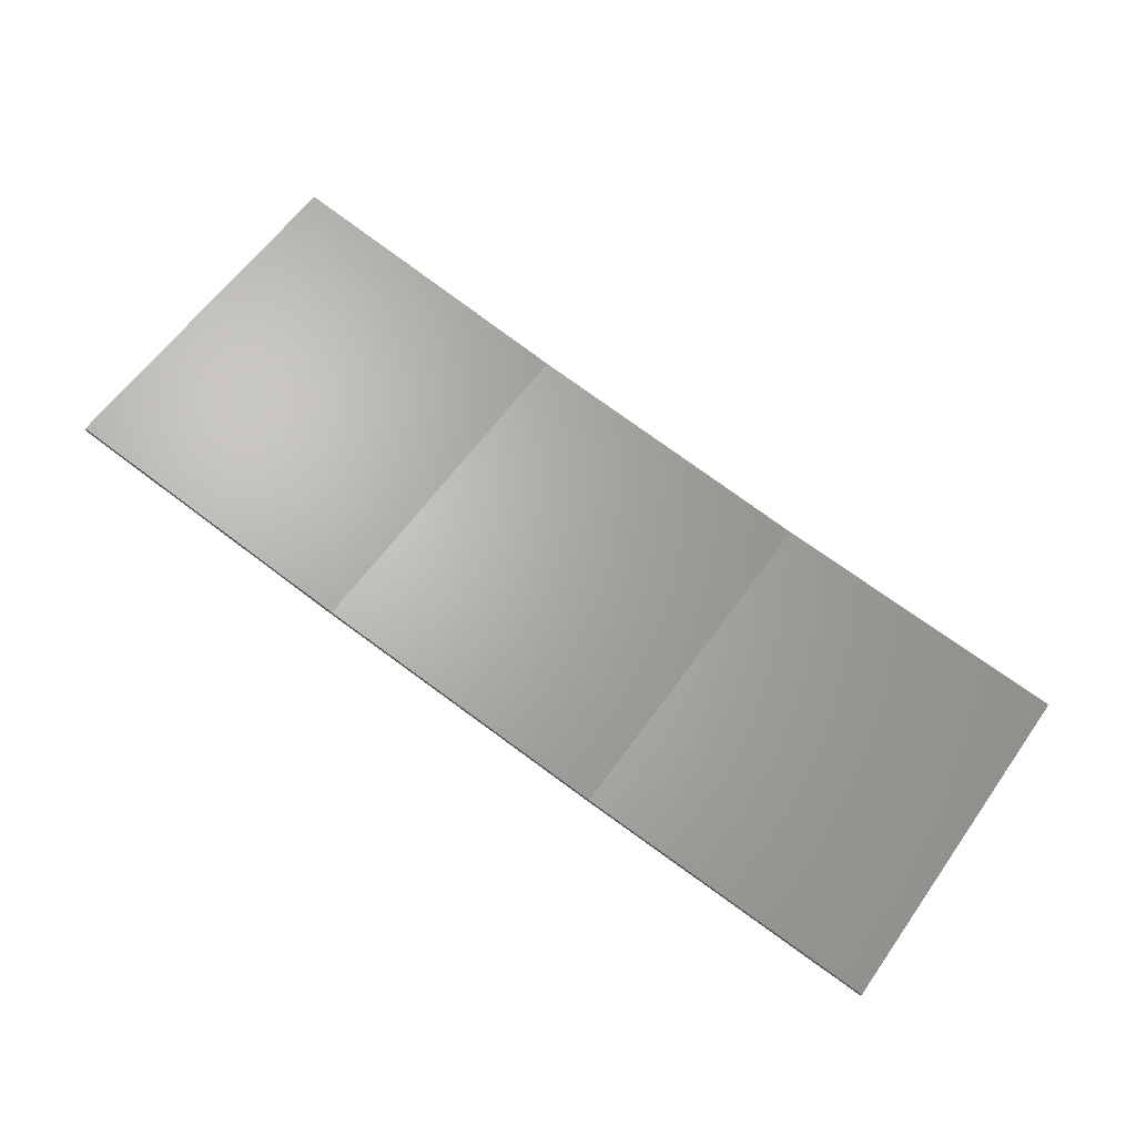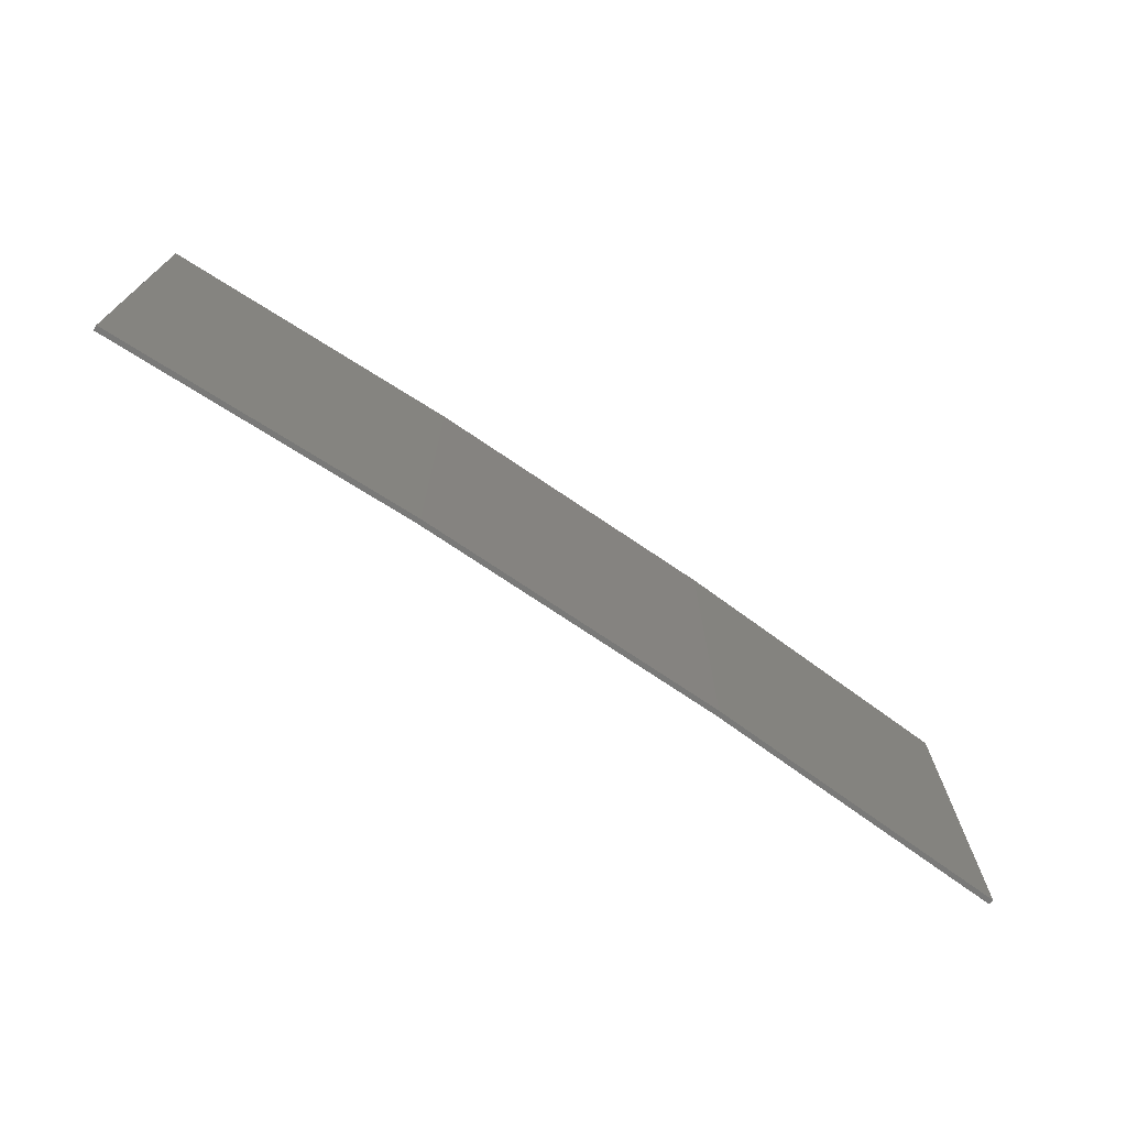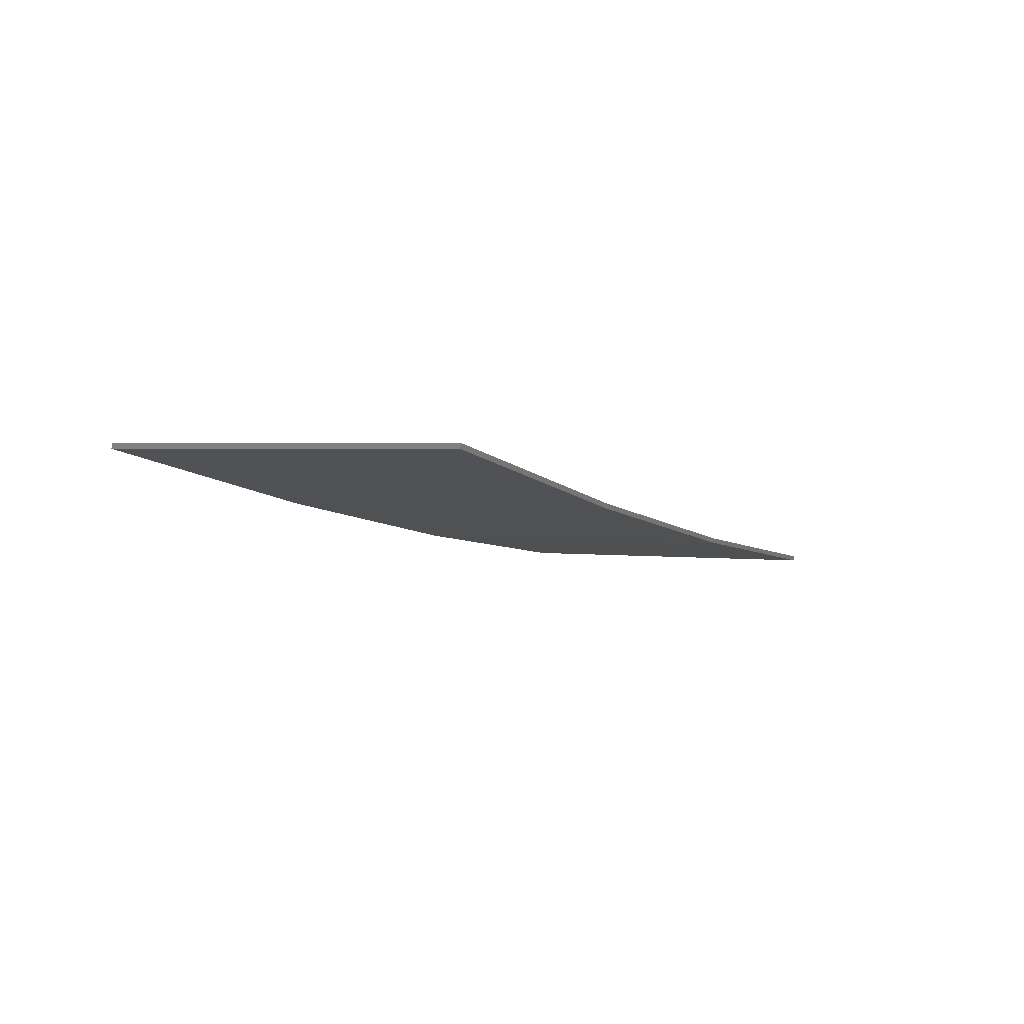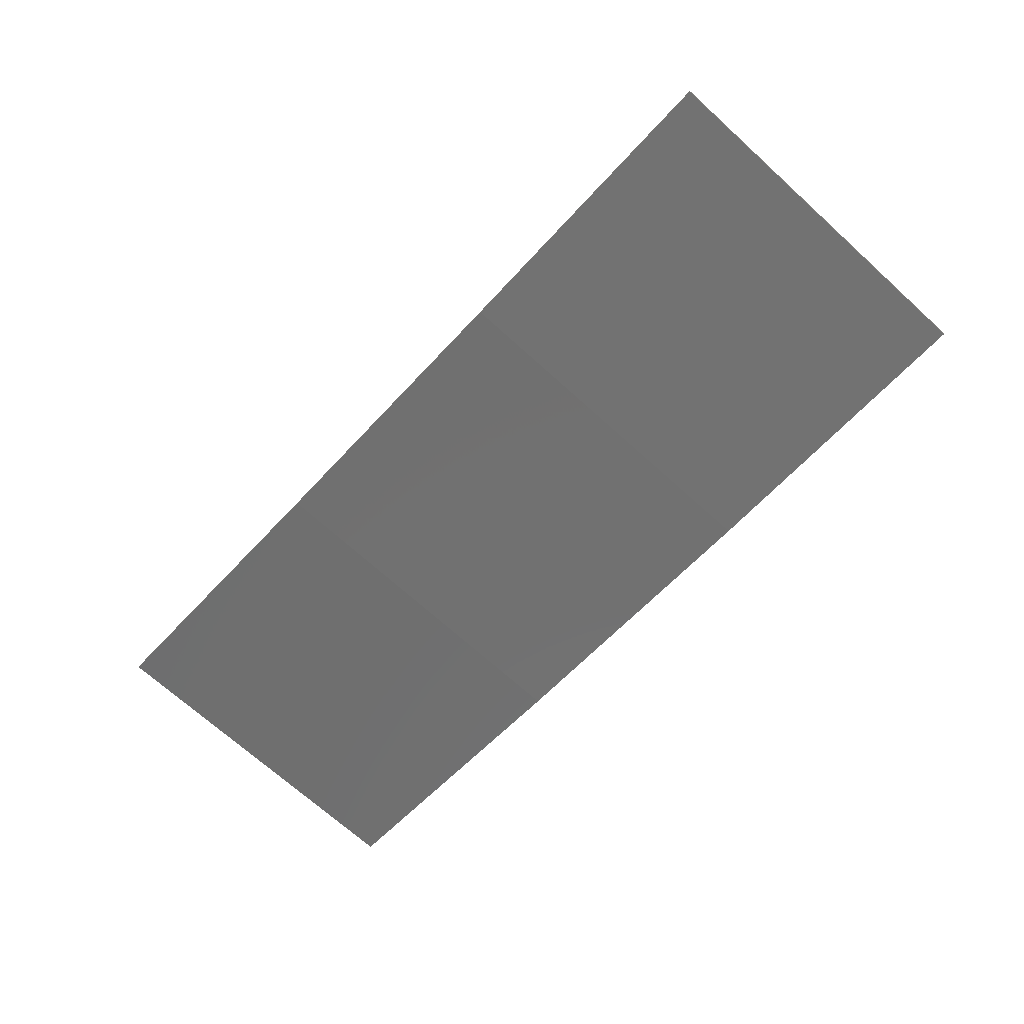
<metadata>
{"format":"stl","ext":"stl","renderer":"f3d","projection":"perspective","resolution":1024,"background":"white","views":[{"elev":60.7,"azim":35.2,"up":"+Y"},{"elev":-72.1,"azim":-43.2,"up":"+Z"},{"elev":2.1,"azim":-63.6,"up":"+Y"},{"elev":-70.5,"azim":47.9,"up":"+Y"}]}
</metadata>
<code>
# stl→obj: 16 verts, 28 faces
v -9.877 -3.851 163.7
v -9.877 -3.851 167.3
v -12.92 -3.477 167.3
v -12.92 -3.477 163.7
v -15.95 -2.999 167.3
v -15.95 -2.999 163.7
v -18.96 -2.419 167.3
v -18.96 -2.419 163.7
v -18.95 -2.37 163.7
v -18.95 -2.37 167.3
v -9.872 -3.801 167.3
v -9.872 -3.801 163.7
v -12.91 -3.427 167.3
v -12.91 -3.427 163.7
v -15.94 -2.95 167.3
v -15.94 -2.95 163.7
f 1 2 3
f 4 3 5
f 4 1 3
f 6 5 7
f 6 4 5
f 8 6 7
f 9 8 7
f 9 7 10
f 11 12 13
f 13 14 15
f 12 14 13
f 15 16 10
f 14 16 15
f 16 9 10
f 1 12 11
f 1 11 2
f 16 6 9
f 9 6 8
f 14 4 16
f 16 4 6
f 12 1 14
f 14 1 4
f 5 15 10
f 5 10 7
f 3 13 15
f 3 15 5
f 2 11 13
f 2 13 3

</code>
